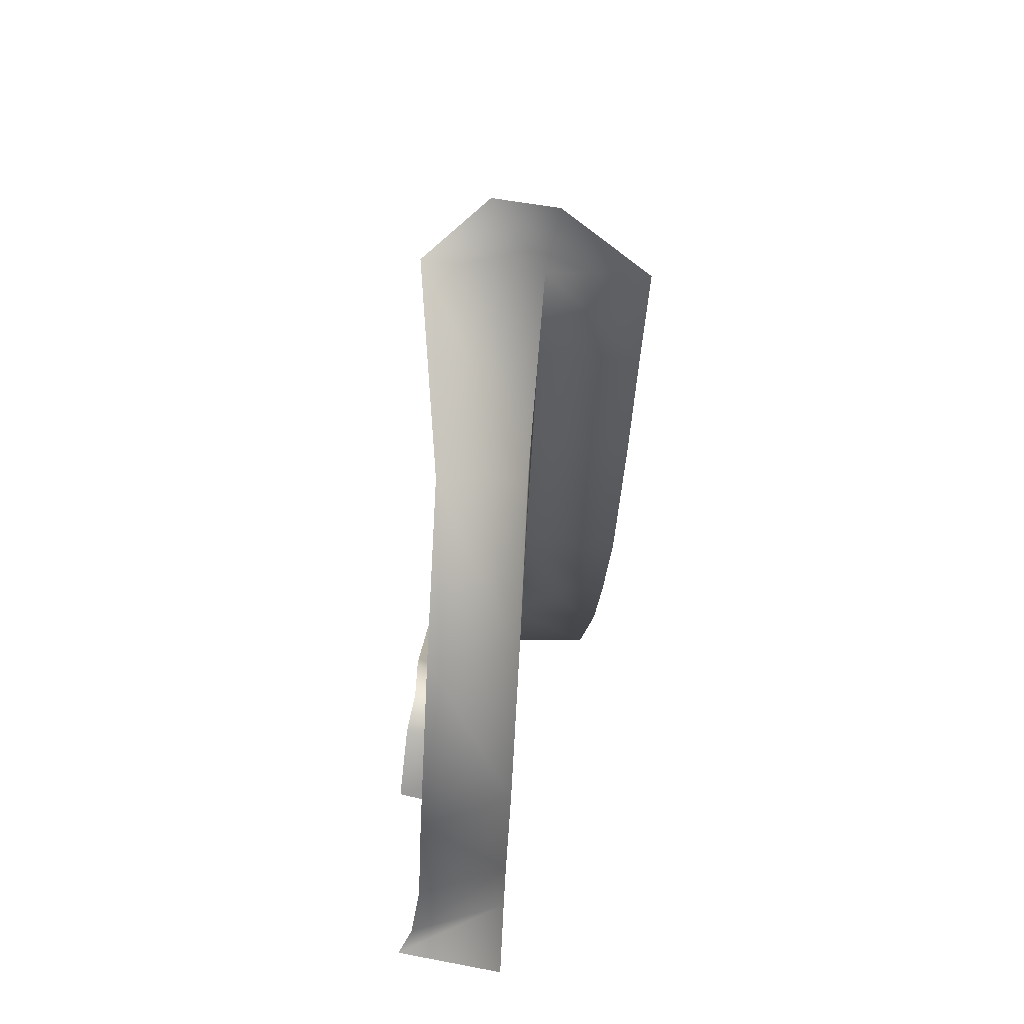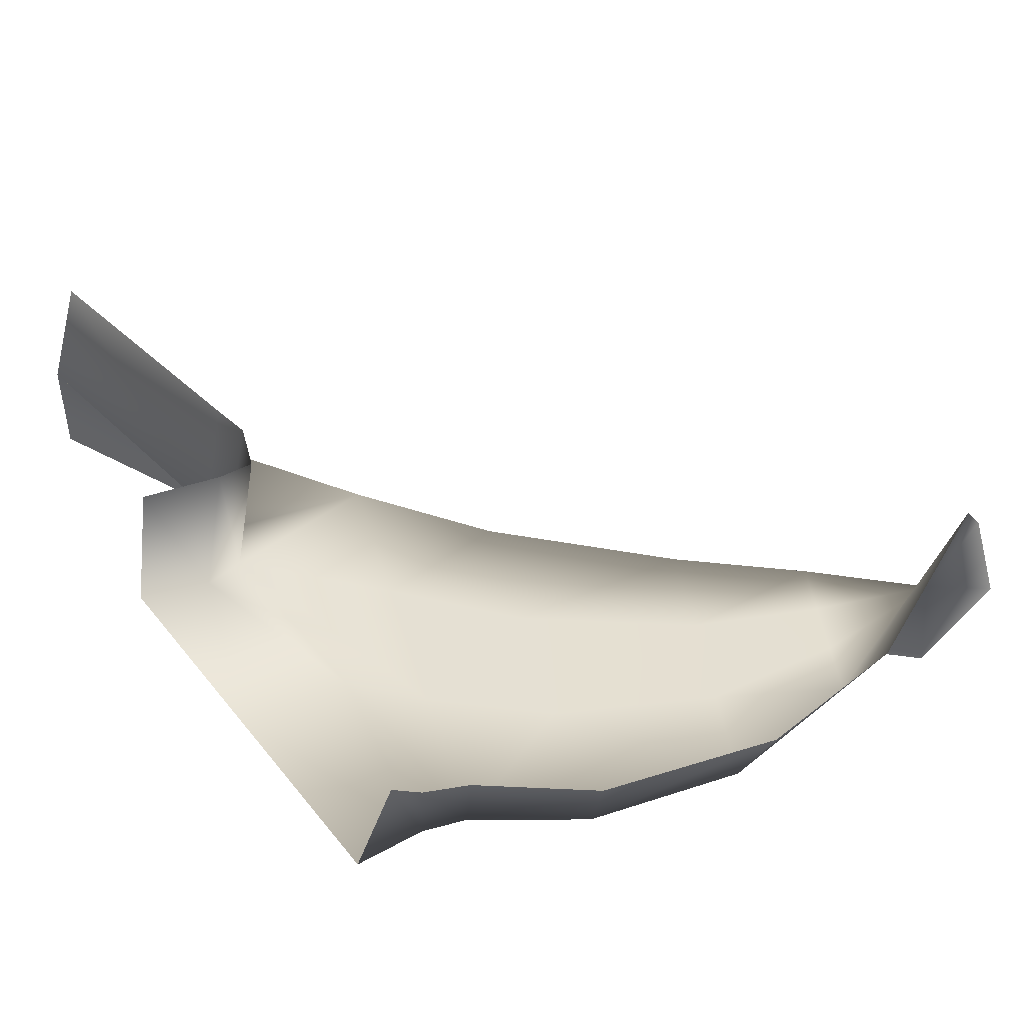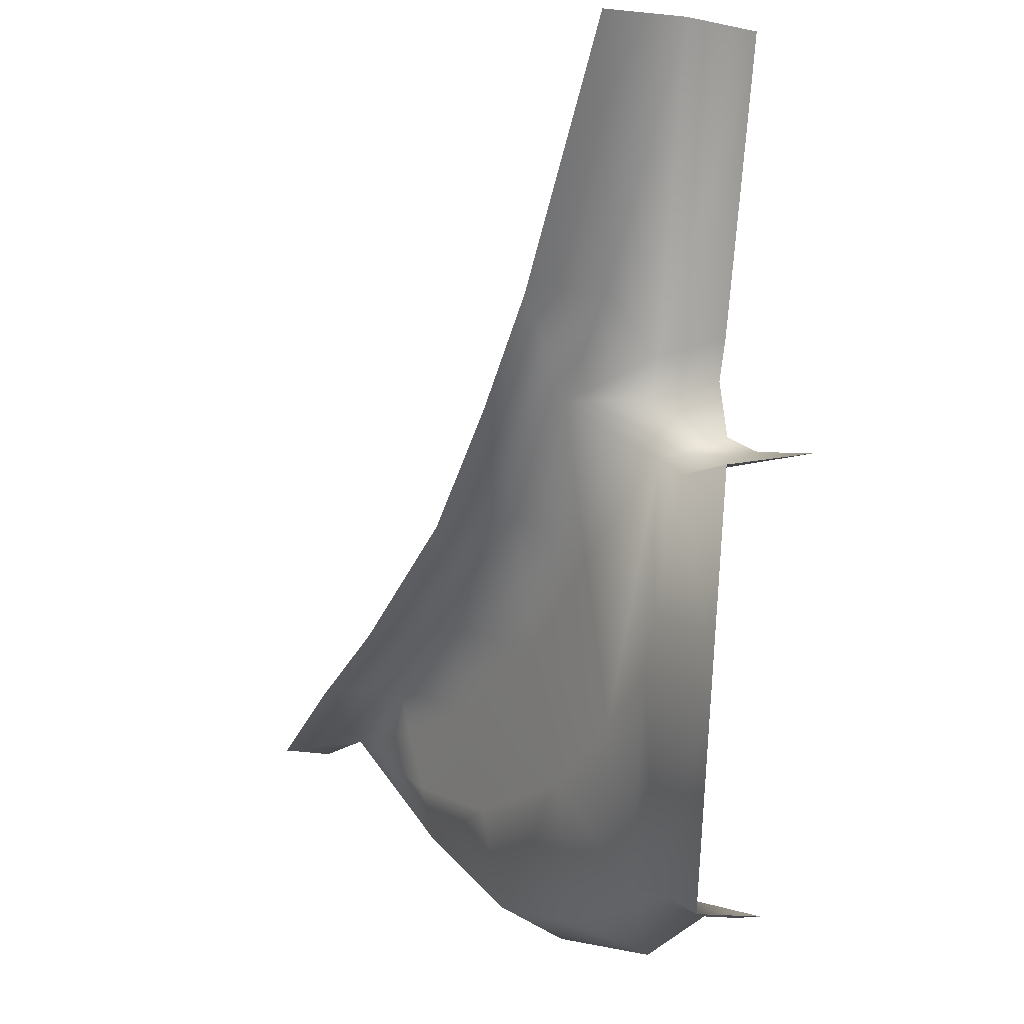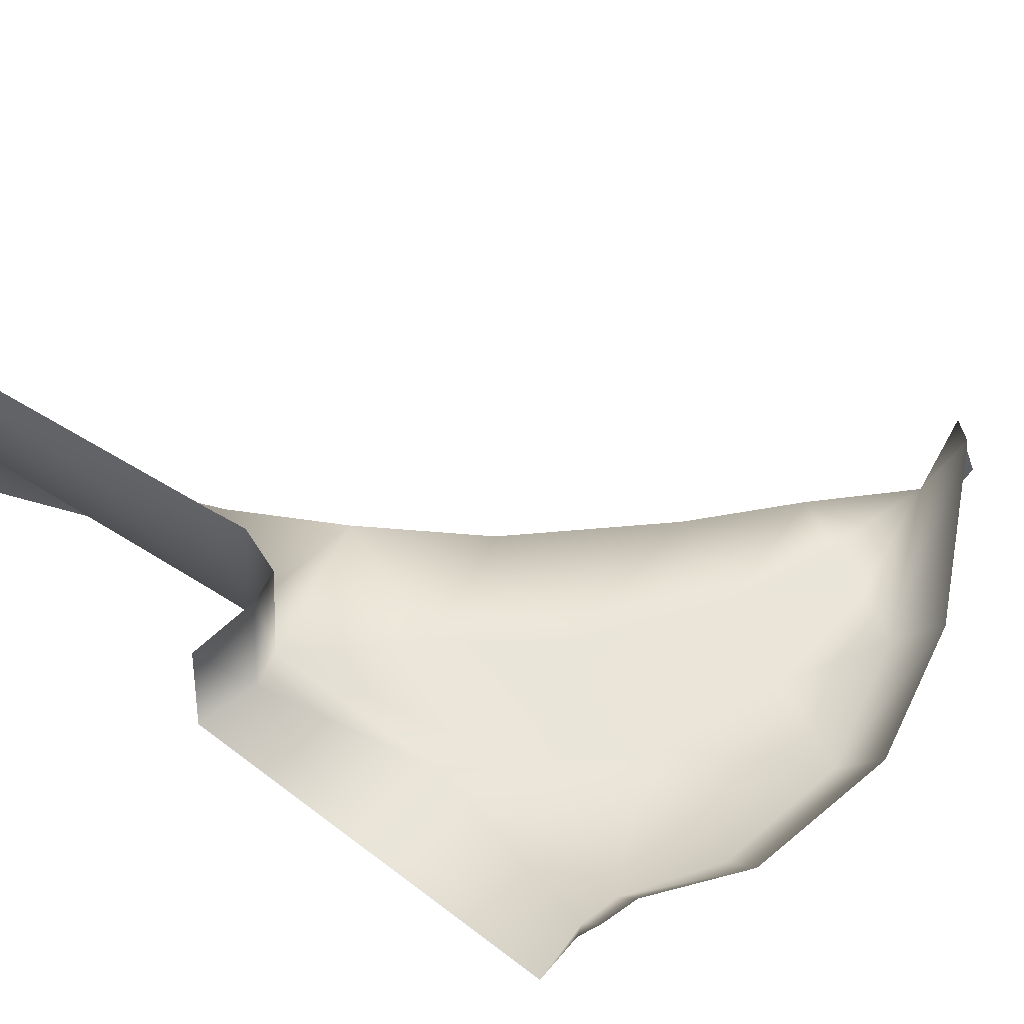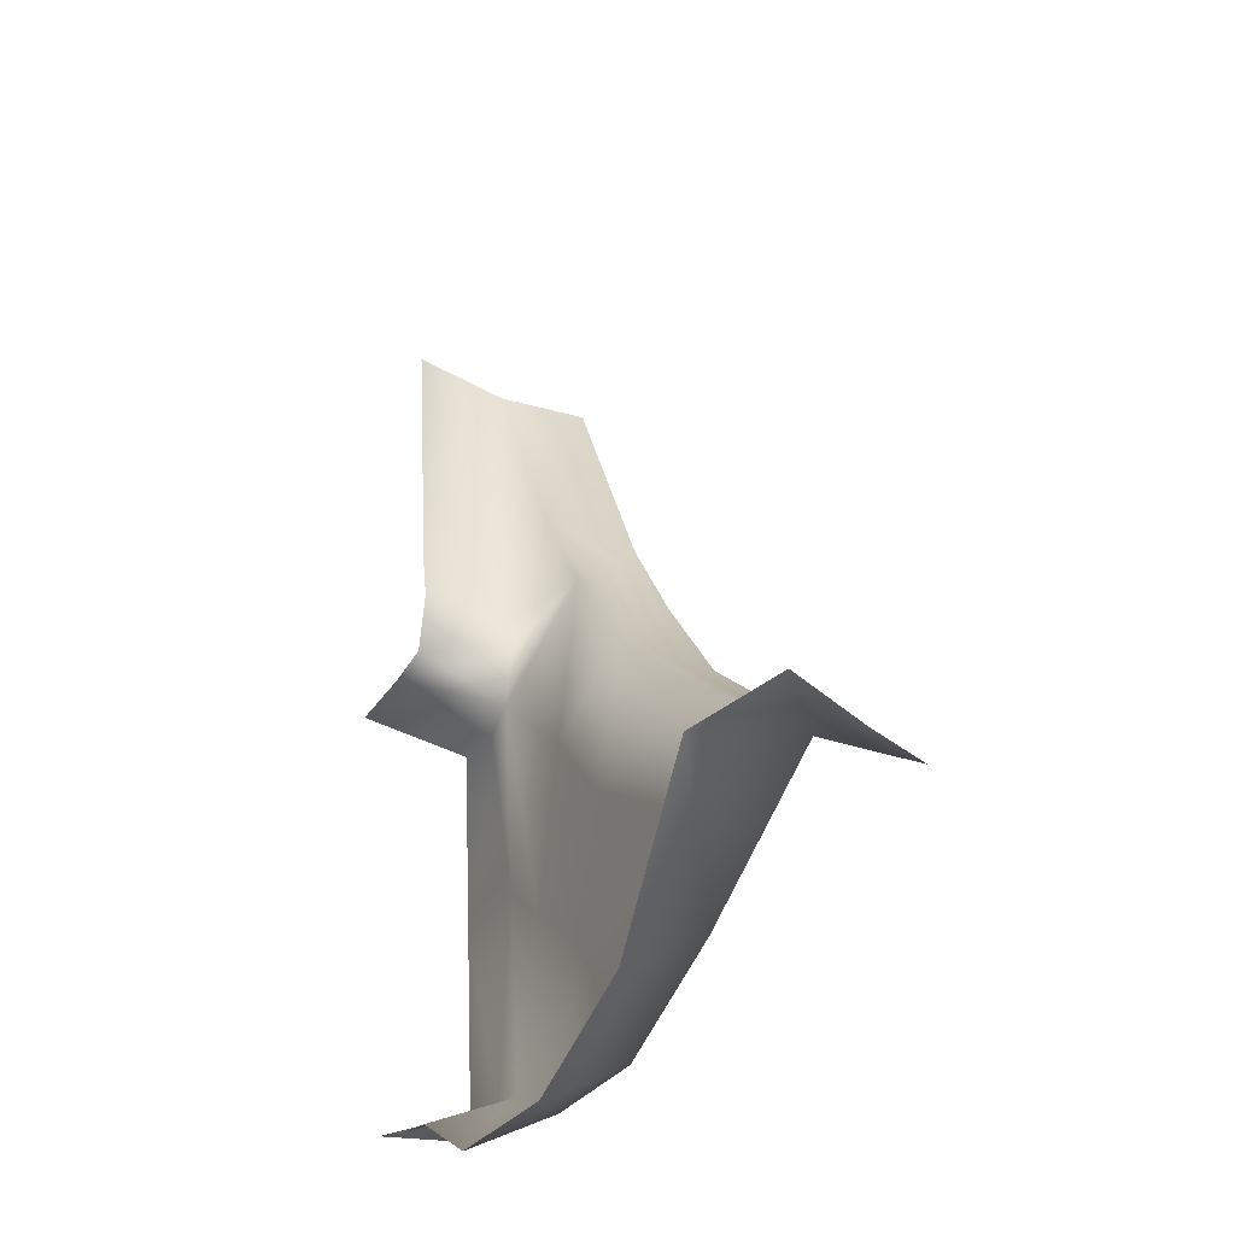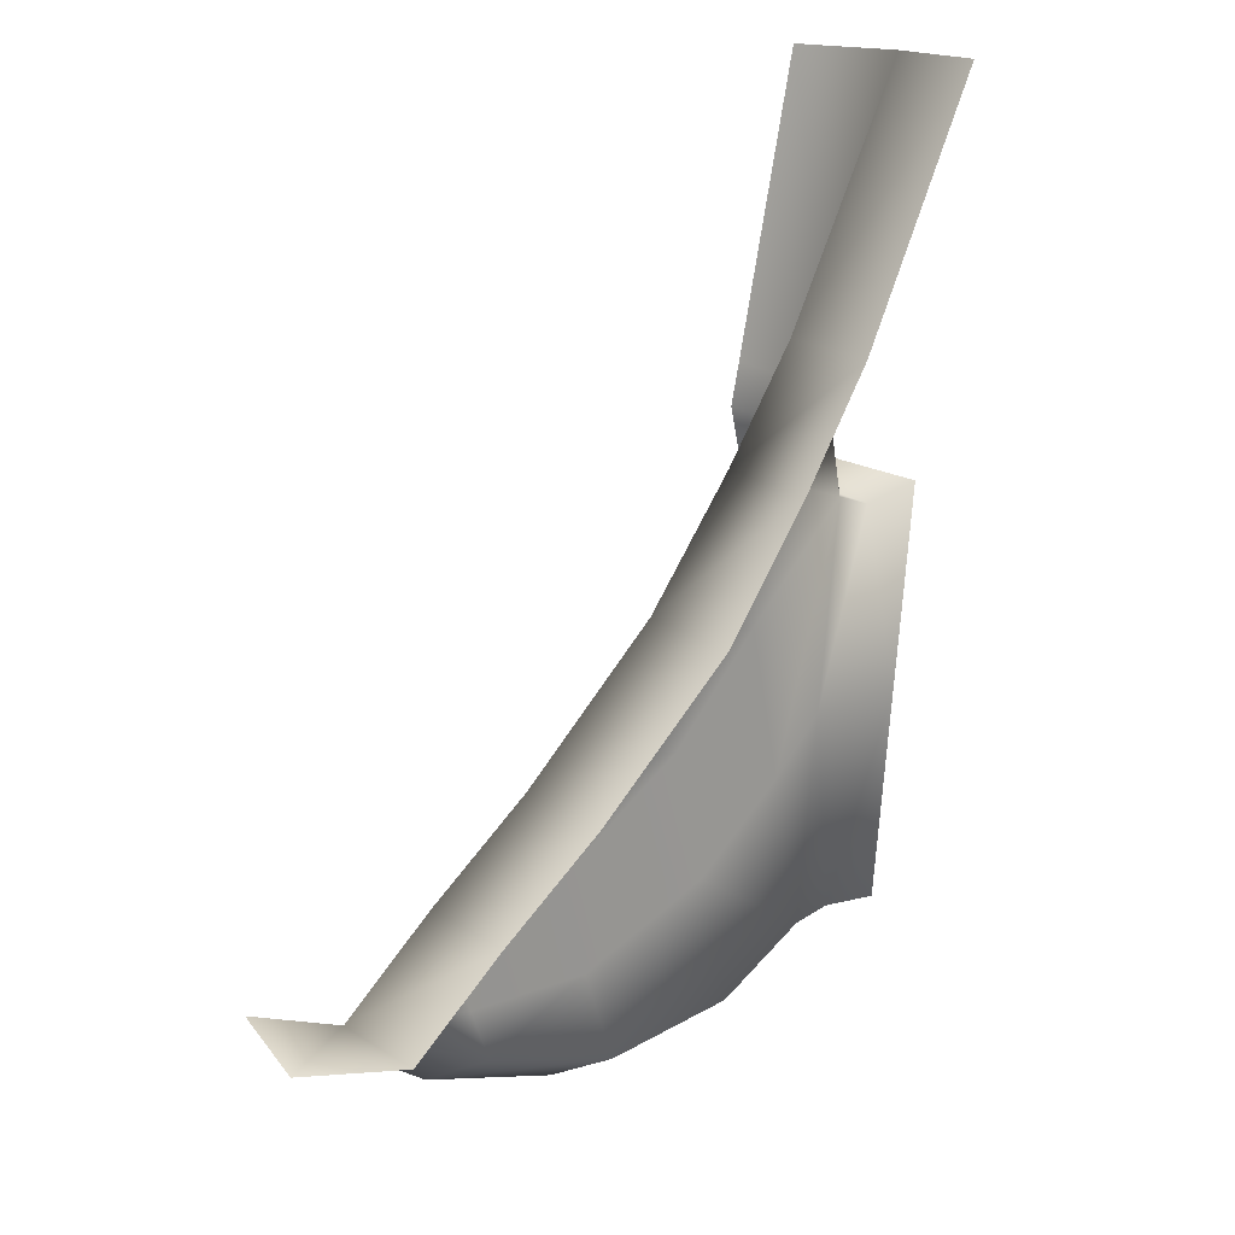
<metadata>
{"format":"obj","ext":"obj","renderer":"f3d","projection":"perspective","resolution":1024,"background":"white","views":[{"elev":-71.4,"azim":-92.9,"up":"+Z"},{"elev":39.0,"azim":152.6,"up":"+Y"},{"elev":2.2,"azim":58.6,"up":"+Z"},{"elev":59.5,"azim":134.0,"up":"+Y"},{"elev":-31.9,"azim":-114.0,"up":"+Z"},{"elev":17.8,"azim":-42.8,"up":"+Z"}]}
</metadata>
<code>
g GR_Line19
v 4108 1490 5354
v 4098 1489 5378
v 4155 1489 5375
v 4171 1490 5333
v 4038 1487 5394
v 4125 1487 5459
v 4188 1487 5514
v 4203 1488 5455
v 4140 1488 5417
v 4188 1487 5514
v 4228 1487 5564
v 4244 1488 5496
v 4244 1488 5496
v 4228 1487 5564
v 4295 1490 5540
v 4244 1488 5496
v 4295 1490 5540
v 4312 1490 5534
v 4285 1490 5450
v 4290 1490 5564
v 4261 1487 5610
v 4319 1487 5715
v 4294 1490 5582
v 4088 1488 5402
v 4079 1487 5426
v 4218 1489 5397
v 4233 1490 5338
v 4260 1489 5428
v 4275 1490 5360
v 4233 1490 5338
v 4218 1489 5397
v 4260 1489 5428
v 4331 1490 5448
v 4322 1490 5358
v 4293 1490 5362
v 4244 1488 5496
v 4341 1490 5539
v 4261 1487 5610
v 4261 1447 5608
v 4317 1447 5715
v 4319 1487 5715
v 4125 1487 5459
v 4125 1446 5456
v 4189 1446 5510
v 4188 1487 5514
v 4038 1487 5394
v 4011 1482 5384
v 4037 1446 5392
v 4299 1527 5348
v 4281 1524 5346
v 4275 1490 5360
v 4293 1490 5362
v 4295 1490 5540
v 4283 1534 5549
v 4299 1537 5543
v 4312 1490 5534
v 4310 1532 5350
v 4322 1490 5358
v 4333 1539 5543
v 4341 1490 5539
v 4306 1531 5715
v 4281 1534 5591
v 4294 1490 5582
v 4319 1487 5715
v 4290 1490 5564
v 4277 1534 5573
v 4277 1534 5573
v 4290 1490 5564
v 4032 1534 5382
v 4038 1487 5394
v 4108 1490 5354
v 4104 1524 5334
v 4171 1490 5333
v 4171 1490 5333
v 4168 1524 5314
v 4104 1524 5334
v 4233 1490 5338
v 4239 1524 5321
v 4239 1524 5321
v 4233 1490 5338
v 4032 1534 5382
v 4011 1509 5398
v 4079 1487 5426
v 4078 1446 5424
v 4228 1487 5564
v 4229 1446 5561
v 4261 1447 5608
v 4228 1487 5564
v 4037 1446 5392
v 4188 1487 5514
v 4189 1446 5510
f 10 11 12
f 4 26 27
f 26 4 3
f 1 3 4
f 3 1 2
f 5 2 1
f 2 5 24
f 25 24 5
f 24 25 9
f 6 9 25
f 9 6 8
f 7 8 6
f 8 7 13
f 2 24 9
f 9 3 2
f 3 9 26
f 8 26 9
f 26 8 28
f 13 28 8
f 35 33 34
f 33 35 19
f 29 19 35
f 19 29 32
f 31 32 29
f 29 30 31
f 37 33 18
f 19 18 33
f 18 19 17
f 32 17 19
f 17 32 36
f 54 65 66
f 65 54 53
f 55 53 54
f 53 55 56
f 59 56 55
f 56 59 60
f 84 70 89
f 70 84 83
f 43 83 84
f 83 43 42
f 44 42 43
f 42 44 45
f 71 69 70
f 69 71 72
f 73 72 71
f 23 21 22
f 21 23 14
f 20 14 23
f 14 20 15
f 14 15 16
f 88 39 38
f 40 38 39
f 38 40 41
f 81 82 46
f 47 46 82
f 46 47 48
f 51 50 79
f 50 51 49
f 52 49 51
f 49 52 57
f 58 57 52
f 79 80 51
f 61 62 63
f 67 63 62
f 63 67 68
f 63 64 61
f 75 77 78
f 77 75 74
f 76 74 75
f 86 90 91
f 90 86 85
f 87 85 86

</code>
